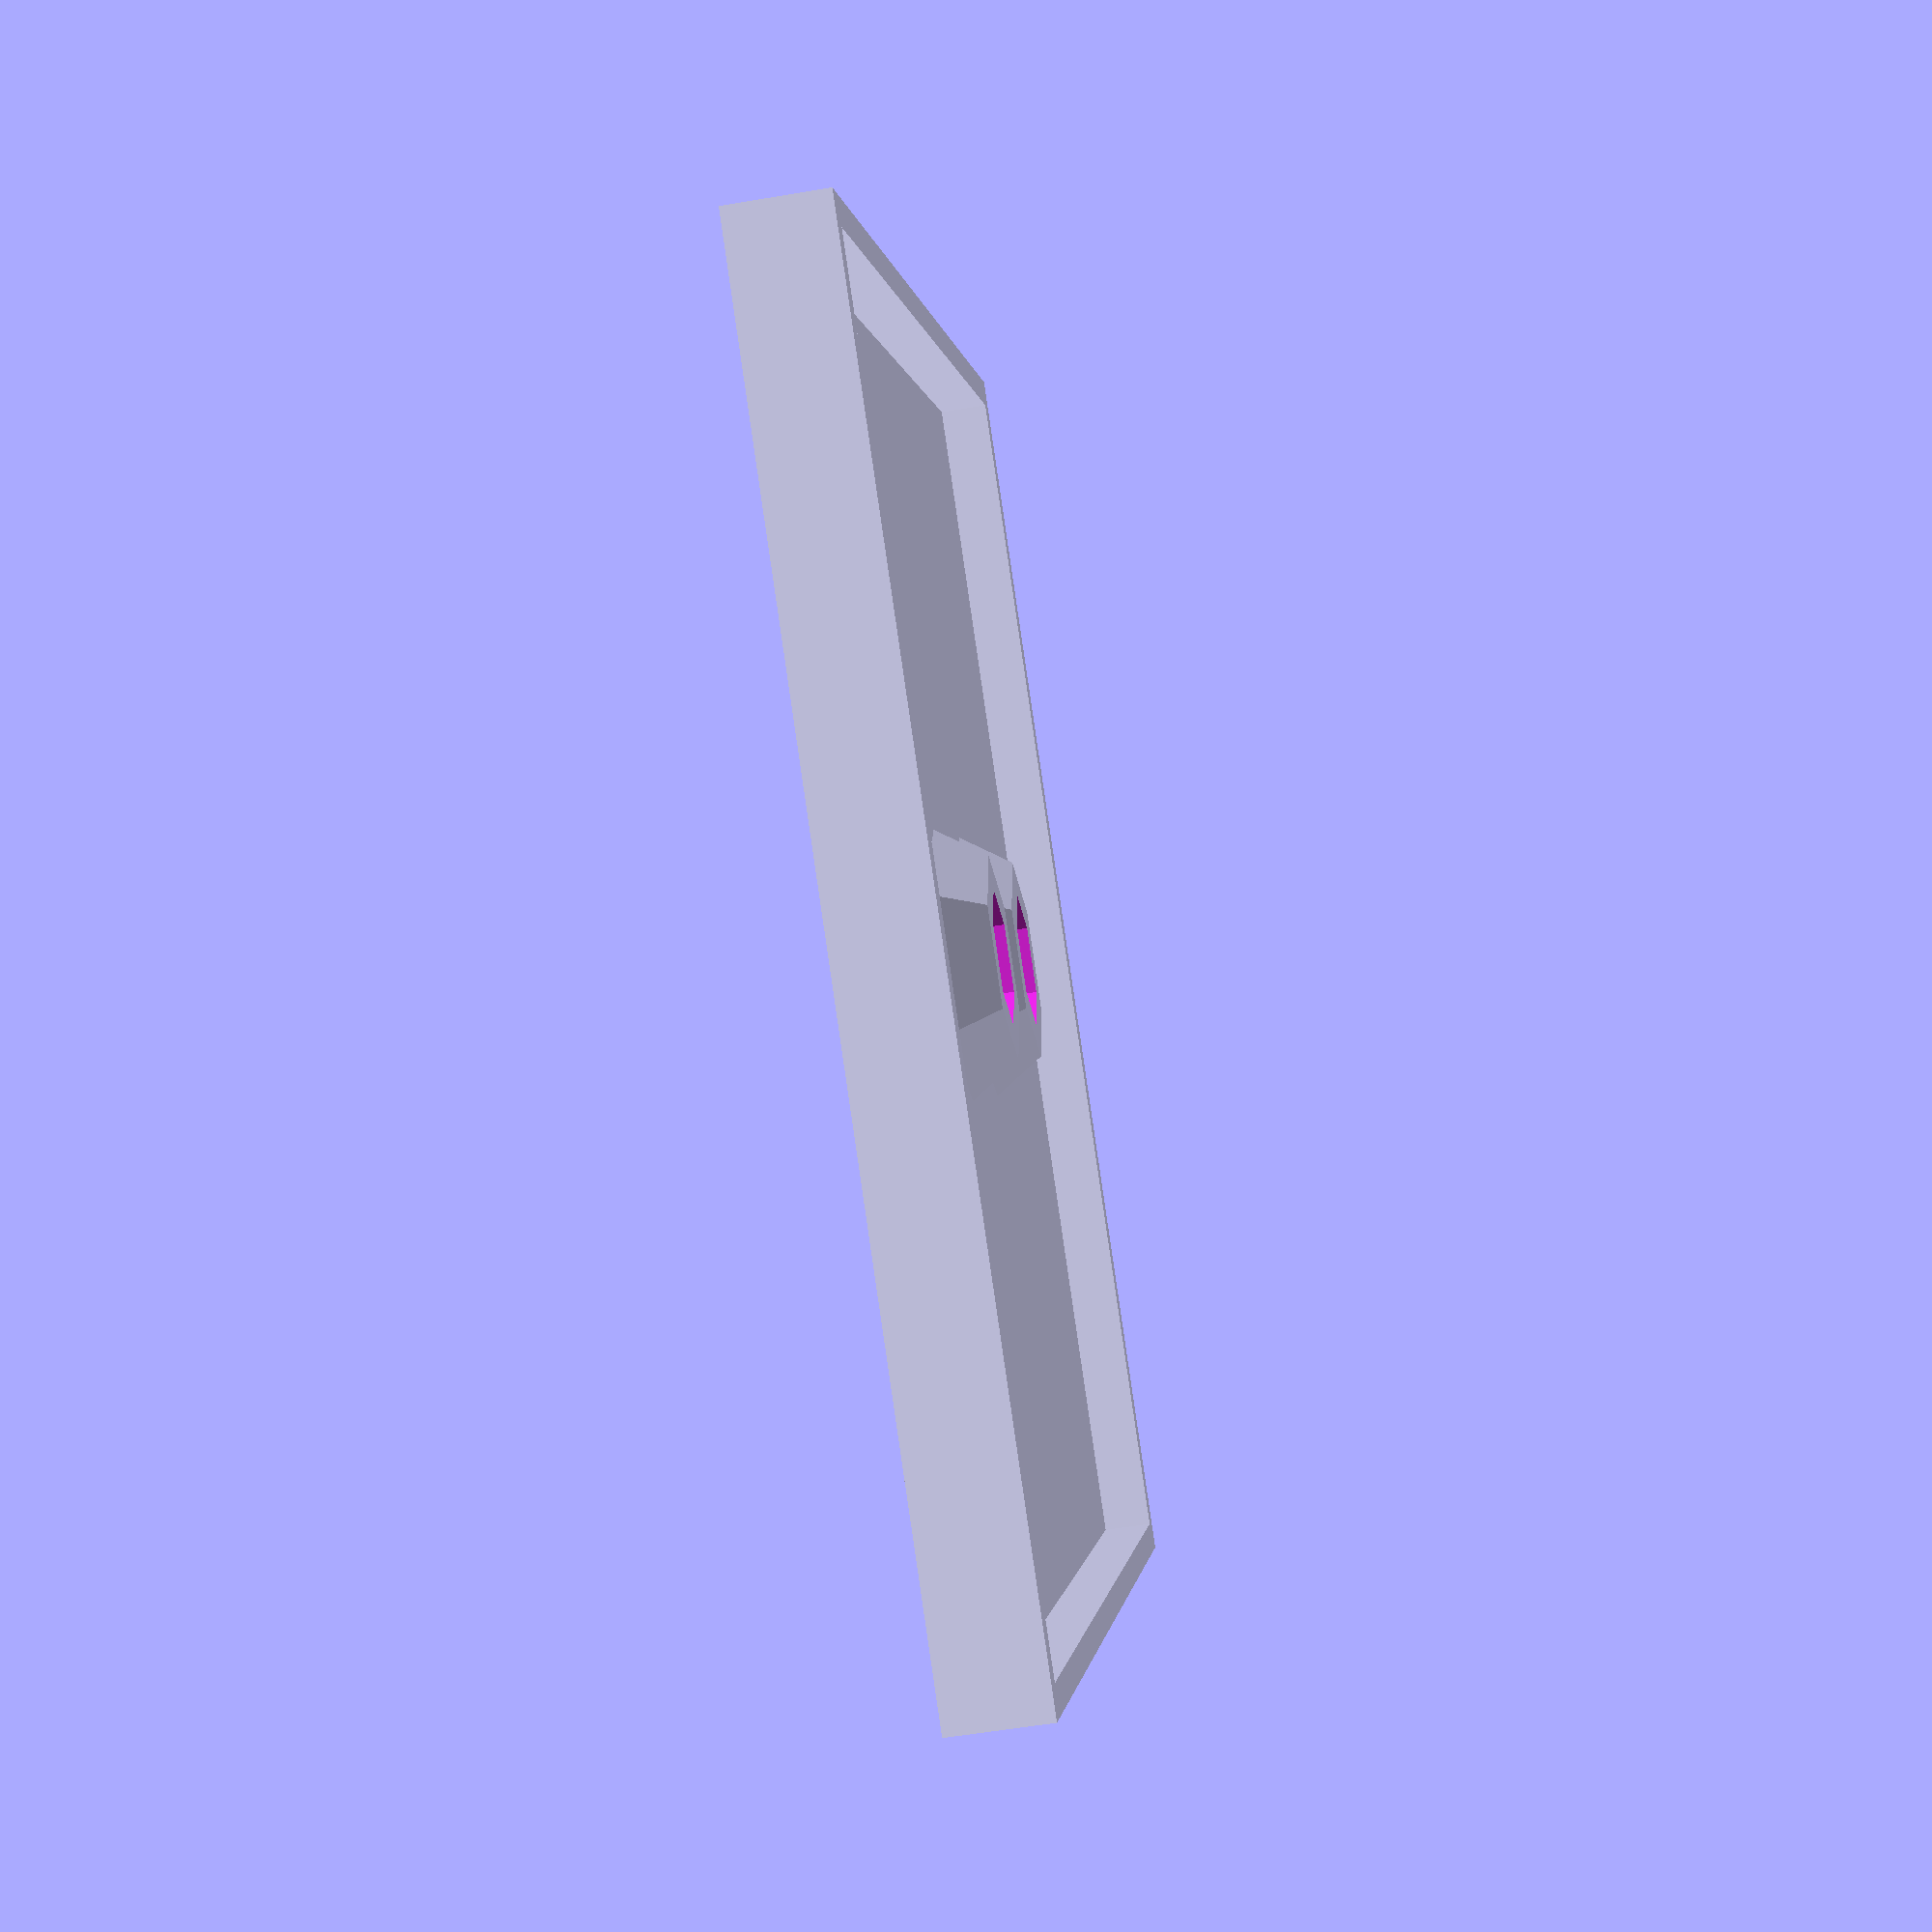
<openscad>
btw=120;
bth=80;
btd=10;
ttw=80;
tth=80;
ttd=6;
xd1=15;
xd2=40;
*!for(xo=[xd1*-.5,xd1*.5],xo2=[xd2/2]) translate([btw/2-xo2+xo,bth/2]) cylinder(d=10,h=10,$fn=40);
top_plate();
module top_plate() {
  union() {
    cube([ttw,tth,3]);
    for(y=[0,tth-1.8]) translate([0,y])
      cube([ttw,1.8,ttd]);
    for(x=[0,ttw-1.8]) translate([x,0])
      cube([1.8,tth,ttd]);
    for(xo=[xd1/2,xd1/-2],xo2=[0])
      translate([ttw/2-xo+xo2,tth/2,3])
        rotate([0,0,30]) difference() {
          cylinder(d1=16,d2=12,h=3,$fn=6);
          translate([0,0,-.01]) cylinder(d=8,h=3.02,$fn=6);
        }
  }
}
module base_plate() {
difference() {
  cube([btw,bth,btd]);
  for(x=[5,btw/2+2.5],y=[5,bth/2+10])
  translate([x,y,-.01]) cube([btw/2-7.5,bth/2-15,btd+.02]);
  for(xo=[xd1*-.5,xd1*.5],xo2=[xd2/2])
  translate([btw/2-xo2+xo,bth/2,-.01]) {
    cylinder(d=5,h=btd+.02,$fn=30);
    translate([0,0,btd-5.5]) cylinder(d=9,h=5.52,$fn=40);
  }
}
}
</openscad>
<views>
elev=55.7 azim=125.1 roll=280.2 proj=p view=solid
</views>
